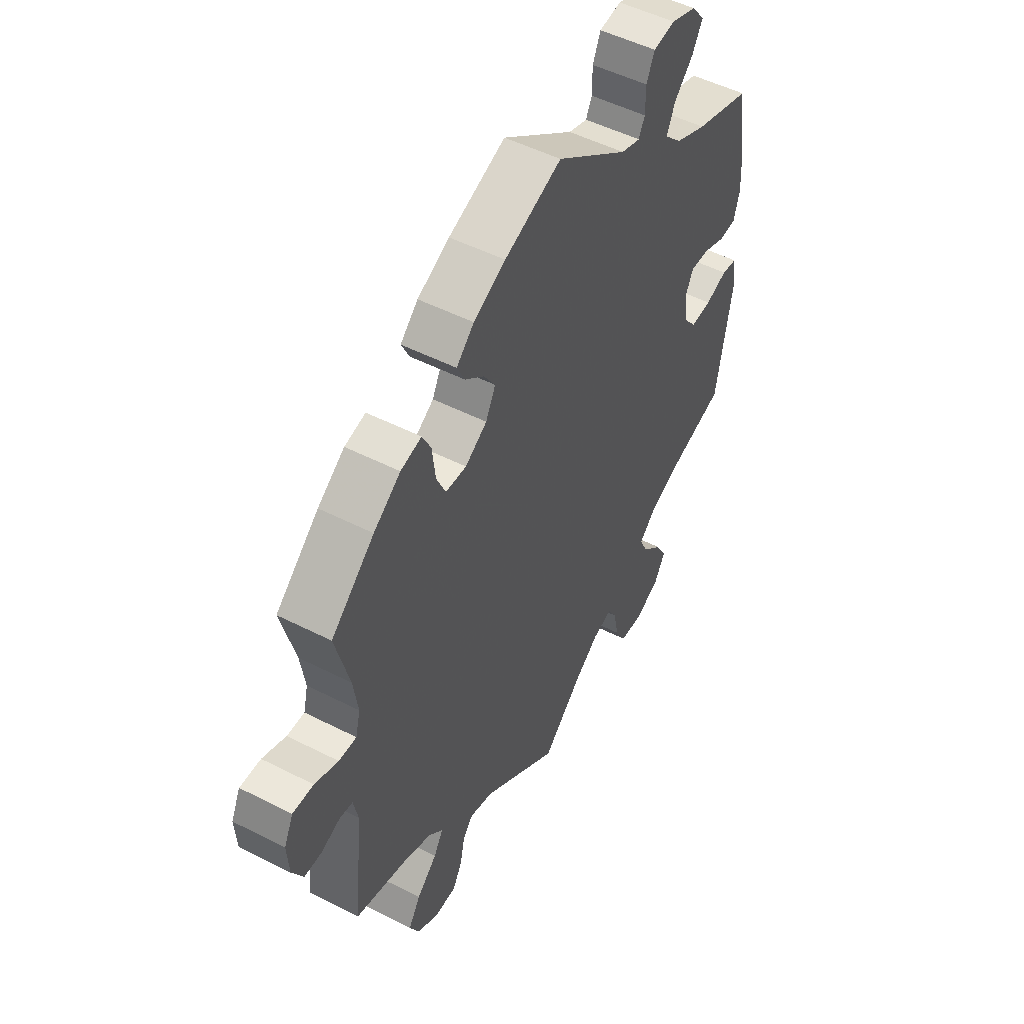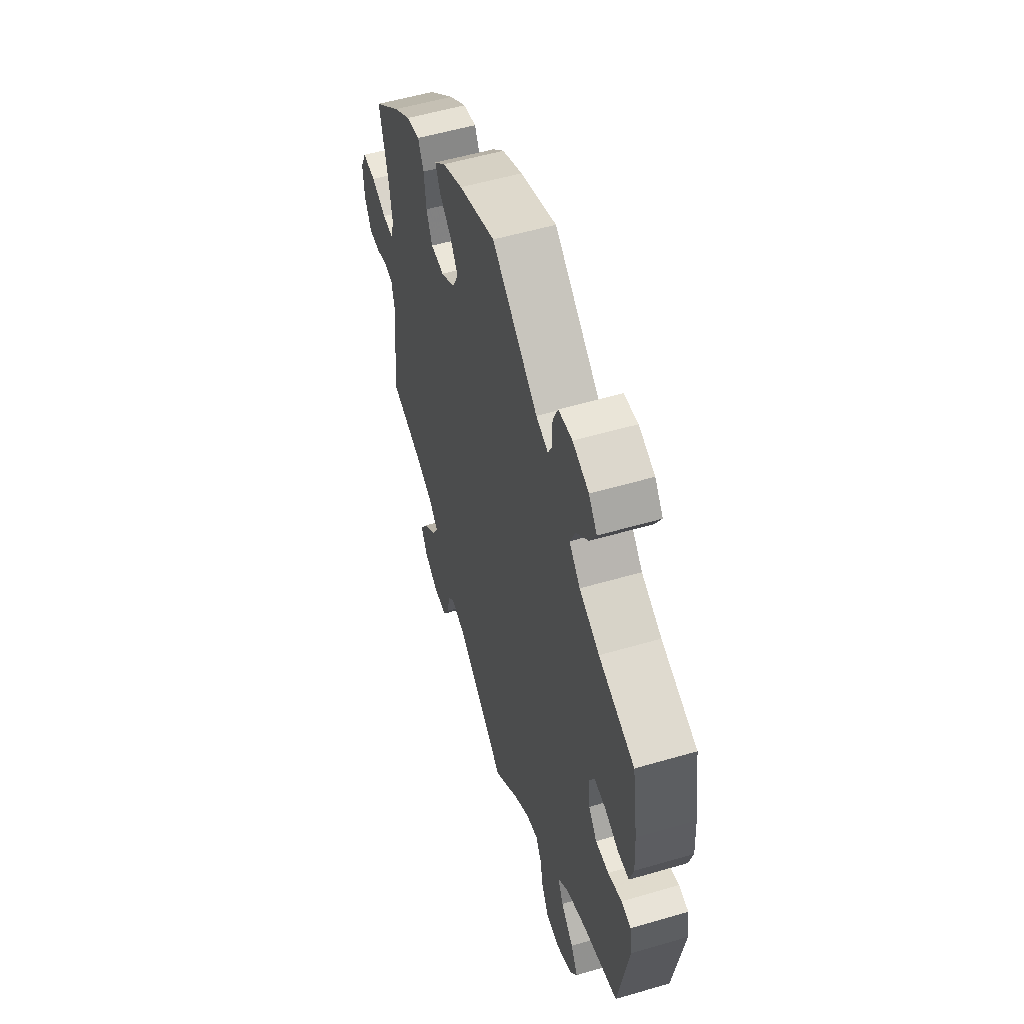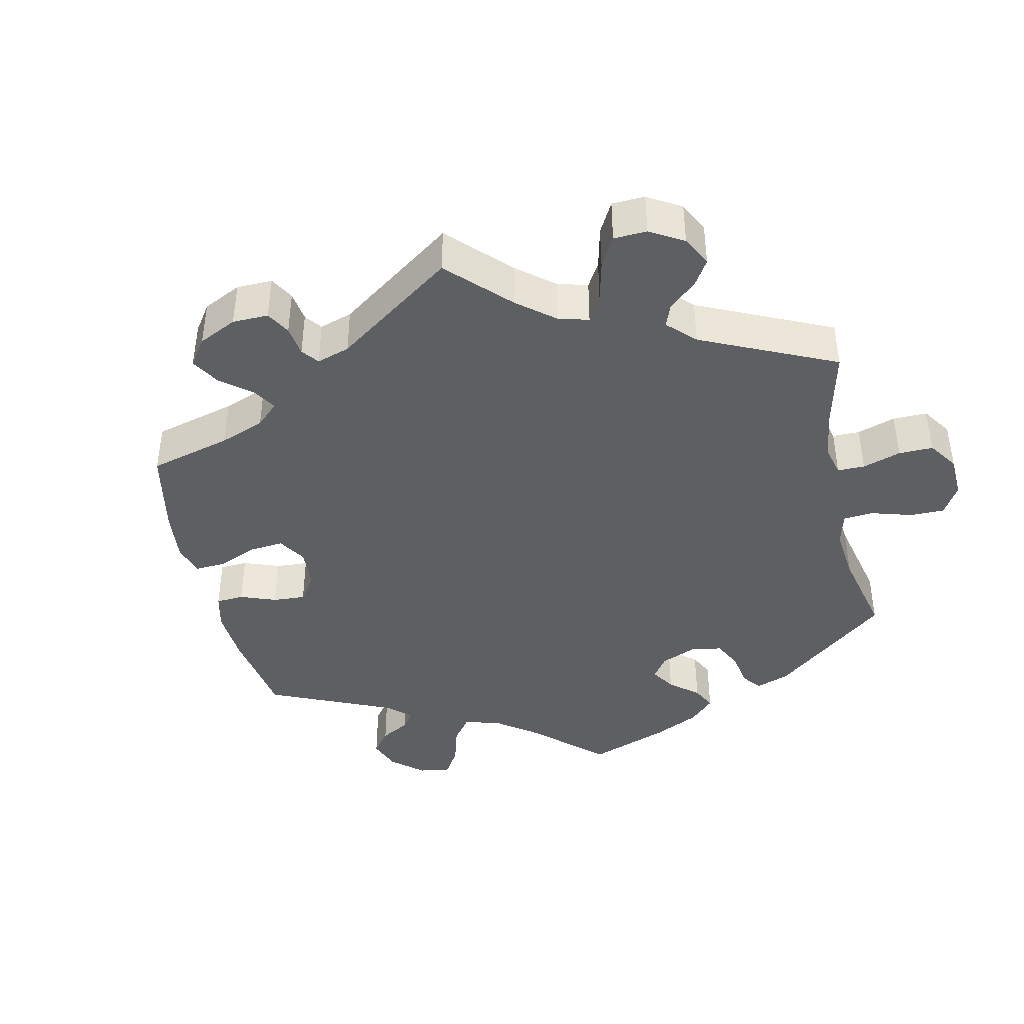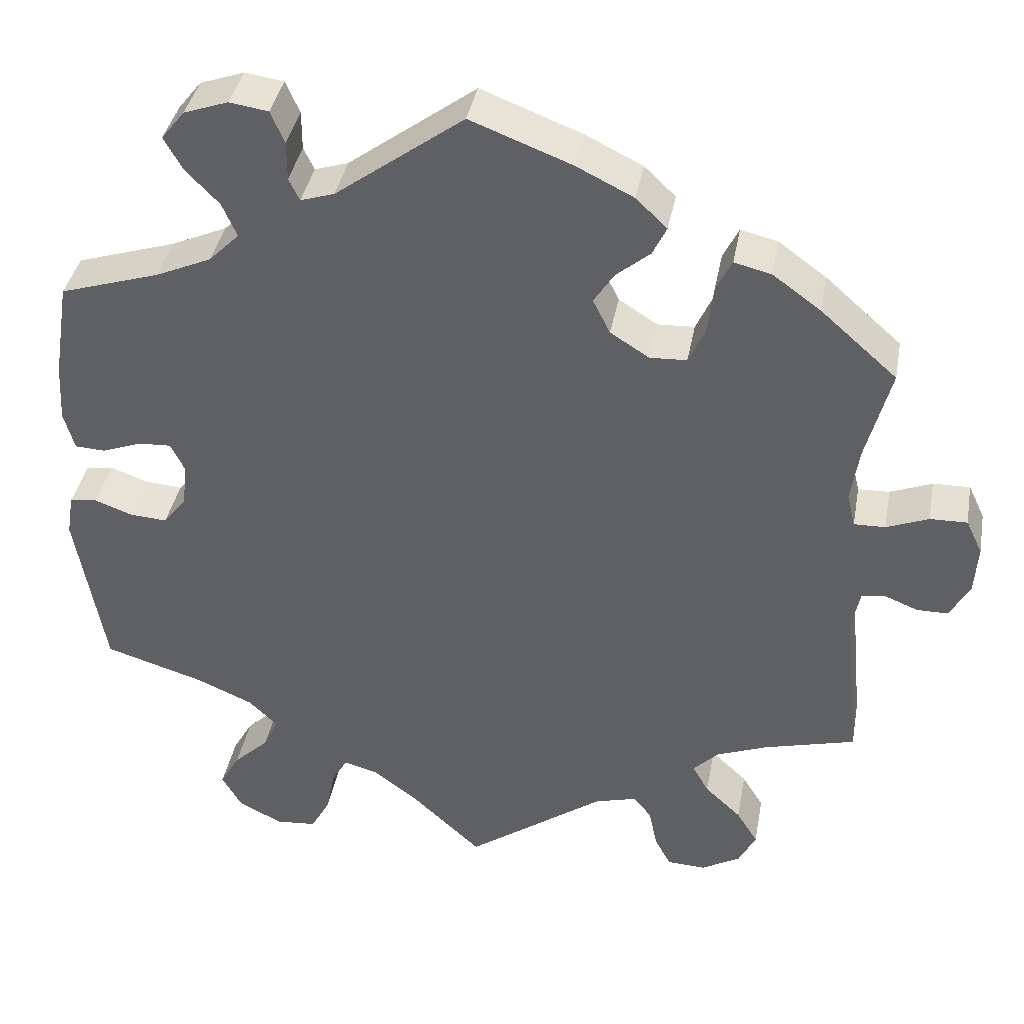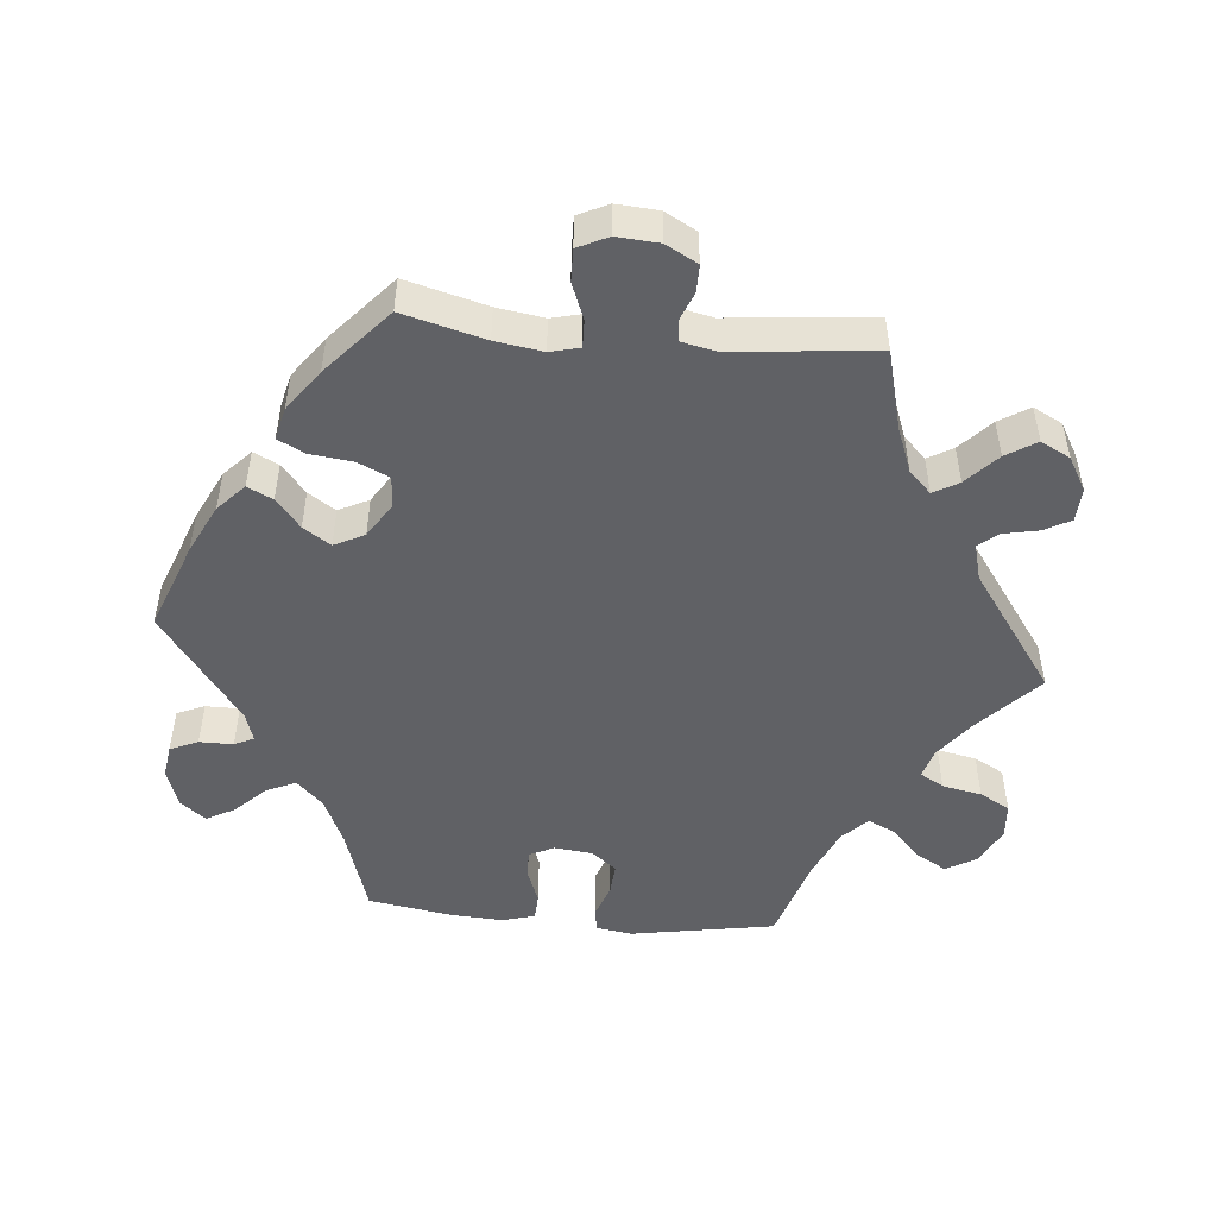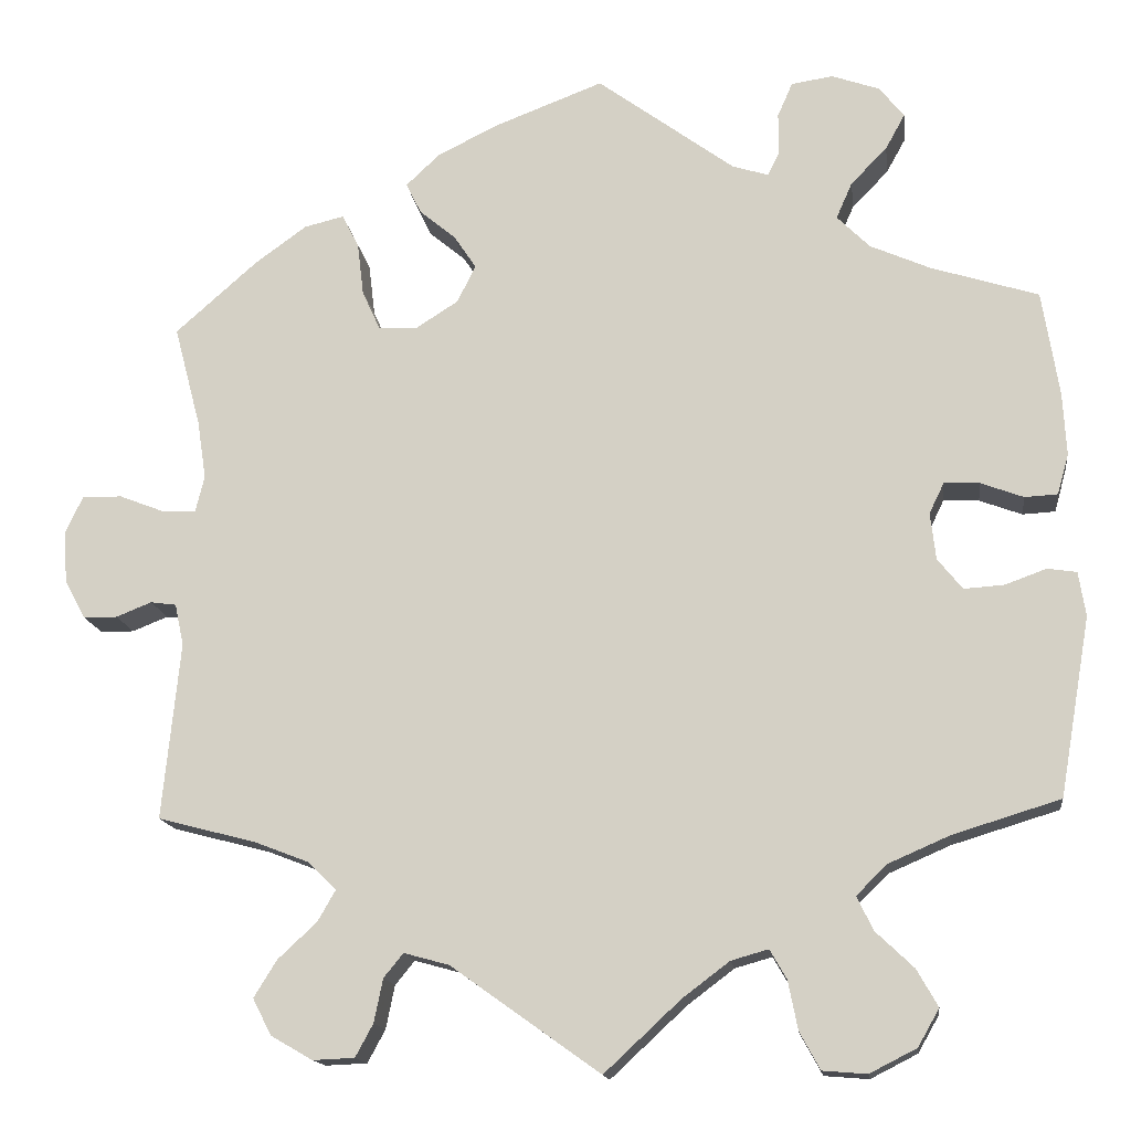
<metadata>
{"format":"obj","ext":"obj","renderer":"f3d","projection":"perspective","resolution":1024,"background":"white","views":[{"elev":50.7,"azim":119.2,"up":"+Z"},{"elev":54.9,"azim":-107.2,"up":"+Z"},{"elev":-41.4,"azim":132.3,"up":"+Y"},{"elev":38.6,"azim":10.4,"up":"+Z"},{"elev":-49.3,"azim":84.7,"up":"+Y"},{"elev":-15.0,"azim":-172.8,"up":"+Z"}]}
</metadata>
<code>
v -0.38 0.07 0.327
v -0.312 0.07 0.357
v -0.275 0.07 0.394
v -0.293 0.07 0.435
v -0.334 0.07 0.477
v -0.356 0.07 0.517
v -0.328 0.07 0.552
v -0.274 0.07 0.571
v -0.227 0.07 0.564
v -0.21 0.07 0.525
v -0.21 0.07 0.478
v -0.197 0.07 0.451
v -0.156 0.07 0.464
v -0.001 0.07 0.578
v 0.122 0.07 0.531
v 0.191 0.07 0.497
v 0.229 0.07 0.461
v 0.212 0.07 0.426
v 0.171 0.07 0.392
v 0.146 0.07 0.354
v 0.167 0.07 0.312
v 0.214 0.07 0.282
v 0.259 0.07 0.284
v 0.279 0.07 0.328
v 0.286 0.07 0.387
v 0.305 0.07 0.425
v 0.35 0.07 0.414
v 0.408 0.07 0.372
v 0.501 0.07 0.29
v 0.471 0.07 0.176
v 0.461 0.07 0.11
v 0.471 0.07 0.069
v 0.509 0.07 0.07
v 0.56 0.07 0.09
v 0.605 0.07 0.091
v 0.625 0.07 0.049
v 0.621 0.07 -0.01
v 0.597 0.07 -0.054
v 0.559 0.07 -0.054
v 0.519 0.07 -0.038
v 0.49 0.07 -0.042
v 0.48 0.07 -0.089
v 0.5 0.07 -0.289
v 0.389 0.07 -0.318
v 0.327 0.07 -0.342
v 0.296 0.07 -0.373
v 0.316 0.07 -0.408
v 0.36 0.07 -0.449
v 0.386 0.07 -0.491
v 0.365 0.07 -0.532
v 0.318 0.07 -0.559
v 0.271 0.07 -0.557
v 0.251 0.07 -0.52
v 0.241 0.07 -0.471
v 0.219 0.07 -0.444
v 0.168 0.07 -0.458
v 0 0.07 -0.578
v -0.086 0.07 -0.498
v -0.139 0.07 -0.458
v -0.181 0.07 -0.446
v -0.2 0.07 -0.479
v -0.211 0.07 -0.534
v -0.234 0.07 -0.576
v -0.284 0.07 -0.58
v -0.337 0.07 -0.553
v -0.361 0.07 -0.511
v -0.337 0.07 -0.469
v -0.294 0.07 -0.428
v -0.276 0.07 -0.39
v -0.311 0.07 -0.356
v -0.38 0.07 -0.326
v -0.501 0.07 -0.289
v -0.536 0.07 -0.087
v -0.528 0.07 -0.037
v -0.495 0.07 -0.032
v -0.448 0.07 -0.049
v -0.403 0.07 -0.052
v -0.375 0.07 -0.017
v -0.369 0.07 0.036
v -0.386 0.07 0.071
v -0.426 0.07 0.069
v -0.474 0.07 0.051
v -0.511 0.07 0.053
v -0.524 0.07 0.099
v -0.52 0.07 0.17
v -0.501 0.07 0.289
v -0.38 0 0.327
v -0.312 0 0.357
v -0.275 0 0.394
v -0.293 0 0.435
v -0.334 0 0.477
v -0.356 0 0.517
v -0.328 0 0.552
v -0.274 0 0.571
v -0.227 0 0.564
v -0.21 0 0.525
v -0.21 0 0.478
v -0.197 0 0.451
v -0.156 0 0.464
v -0.001 0 0.578
v 0.122 0 0.531
v 0.191 0 0.497
v 0.229 0 0.461
v 0.212 0 0.426
v 0.171 0 0.392
v 0.146 0 0.354
v 0.167 0 0.312
v 0.214 0 0.282
v 0.259 0 0.284
v 0.279 0 0.328
v 0.286 0 0.387
v 0.305 0 0.425
v 0.35 0 0.414
v 0.408 0 0.372
v 0.501 0 0.29
v 0.471 0 0.176
v 0.461 0 0.11
v 0.471 0 0.069
v 0.509 0 0.07
v 0.56 0 0.09
v 0.605 0 0.091
v 0.625 0 0.049
v 0.621 0 -0.01
v 0.597 0 -0.054
v 0.559 0 -0.054
v 0.519 0 -0.038
v 0.49 0 -0.042
v 0.48 0 -0.089
v 0.5 0 -0.289
v 0.389 0 -0.318
v 0.327 0 -0.342
v 0.296 0 -0.373
v 0.316 0 -0.408
v 0.36 0 -0.449
v 0.386 0 -0.491
v 0.365 0 -0.532
v 0.318 0 -0.559
v 0.271 0 -0.557
v 0.251 0 -0.52
v 0.241 0 -0.471
v 0.219 0 -0.444
v 0.168 0 -0.458
v 0 0 -0.578
v -0.086 0 -0.498
v -0.139 0 -0.458
v -0.181 0 -0.446
v -0.2 0 -0.479
v -0.211 0 -0.534
v -0.234 0 -0.576
v -0.284 0 -0.58
v -0.337 0 -0.553
v -0.361 0 -0.511
v -0.337 0 -0.469
v -0.294 0 -0.428
v -0.276 0 -0.39
v -0.311 0 -0.356
v -0.38 0 -0.326
v -0.501 0 -0.289
v -0.536 0 -0.087
v -0.528 0 -0.037
v -0.495 0 -0.032
v -0.448 0 -0.049
v -0.403 0 -0.052
v -0.375 0 -0.017
v -0.369 0 0.036
v -0.386 0 0.071
v -0.426 0 0.069
v -0.474 0 0.051
v -0.511 0 0.053
v -0.524 0 0.099
v -0.52 0 0.17
v -0.501 0 0.289
f 85 86 1
f 84 85 1 2
f 81 82 83 84
f 80 81 84 2
f 79 80 2 3
f 78 79 3
f 73 74 75 76
f 71 72 73 76
f 70 71 76 77
f 69 70 77 78
f 65 66 67 68
f 65 68 69
f 64 65 69
f 61 62 63 64
f 60 61 64 69
f 59 60 69 78
f 56 57 58
f 55 56 58 59
f 51 52 53 54
f 51 54 55
f 50 51 55
f 47 48 49 50
f 46 47 50 55
f 45 46 55 59
f 42 43 44
f 41 42 44 45
f 37 38 39 40
f 37 40 41
f 36 37 41
f 33 34 35 36
f 32 33 36 41
f 31 32 41 45
f 27 28 29 30
f 24 25 26 27
f 23 24 27 30
f 22 23 30 31
f 16 17 18 19
f 16 19 20
f 13 14 15 16
f 12 13 16 20
f 8 9 10 11
f 8 11 12
f 7 8 12
f 4 5 6 7
f 3 4 7 12
f 21 22 31 45
f 21 45 59 78
f 20 21 78
f 3 12 20 78
f 87 172 171
f 88 87 171 170
f 170 169 168 167
f 88 170 167 166
f 89 88 166 165
f 89 165 164
f 162 161 160 159
f 162 159 158 157
f 163 162 157 156
f 164 163 156 155
f 154 153 152 151
f 155 154 151
f 155 151 150
f 150 149 148 147
f 155 150 147 146
f 164 155 146 145
f 144 143 142
f 145 144 142 141
f 140 139 138 137
f 141 140 137
f 141 137 136
f 136 135 134 133
f 141 136 133 132
f 145 141 132 131
f 130 129 128
f 131 130 128 127
f 126 125 124 123
f 127 126 123
f 127 123 122
f 122 121 120 119
f 127 122 119 118
f 131 127 118 117
f 116 115 114 113
f 113 112 111 110
f 116 113 110 109
f 117 116 109 108
f 105 104 103 102
f 106 105 102
f 102 101 100 99
f 106 102 99 98
f 97 96 95 94
f 98 97 94
f 98 94 93
f 93 92 91 90
f 98 93 90 89
f 131 117 108 107
f 164 145 131 107
f 164 107 106
f 164 106 98 89
f 1 87 88 2
f 2 88 89 3
f 3 89 90 4
f 4 90 91 5
f 5 91 92 6
f 6 92 93 7
f 7 93 94 8
f 8 94 95 9
f 9 95 96 10
f 10 96 97 11
f 11 97 98 12
f 12 98 99 13
f 13 99 100 14
f 14 100 101 15
f 15 101 102 16
f 16 102 103 17
f 17 103 104 18
f 18 104 105 19
f 19 105 106 20
f 20 106 107 21
f 21 107 108 22
f 22 108 109 23
f 23 109 110 24
f 24 110 111 25
f 25 111 112 26
f 26 112 113 27
f 27 113 114 28
f 28 114 115 29
f 29 115 116 30
f 30 116 117 31
f 31 117 118 32
f 32 118 119 33
f 33 119 120 34
f 34 120 121 35
f 35 121 122 36
f 36 122 123 37
f 37 123 124 38
f 38 124 125 39
f 39 125 126 40
f 40 126 127 41
f 41 127 128 42
f 42 128 129 43
f 43 129 130 44
f 44 130 131 45
f 45 131 132 46
f 46 132 133 47
f 47 133 134 48
f 48 134 135 49
f 49 135 136 50
f 50 136 137 51
f 51 137 138 52
f 52 138 139 53
f 53 139 140 54
f 54 140 141 55
f 55 141 142 56
f 56 142 143 57
f 57 143 144 58
f 58 144 145 59
f 59 145 146 60
f 60 146 147 61
f 61 147 148 62
f 62 148 149 63
f 63 149 150 64
f 64 150 151 65
f 65 151 152 66
f 66 152 153 67
f 67 153 154 68
f 68 154 155 69
f 69 155 156 70
f 70 156 157 71
f 71 157 158 72
f 72 158 159 73
f 73 159 160 74
f 74 160 161 75
f 75 161 162 76
f 76 162 163 77
f 77 163 164 78
f 78 164 165 79
f 79 165 166 80
f 80 166 167 81
f 81 167 168 82
f 82 168 169 83
f 83 169 170 84
f 84 170 171 85
f 85 171 172 86
f 86 172 87 1

</code>
